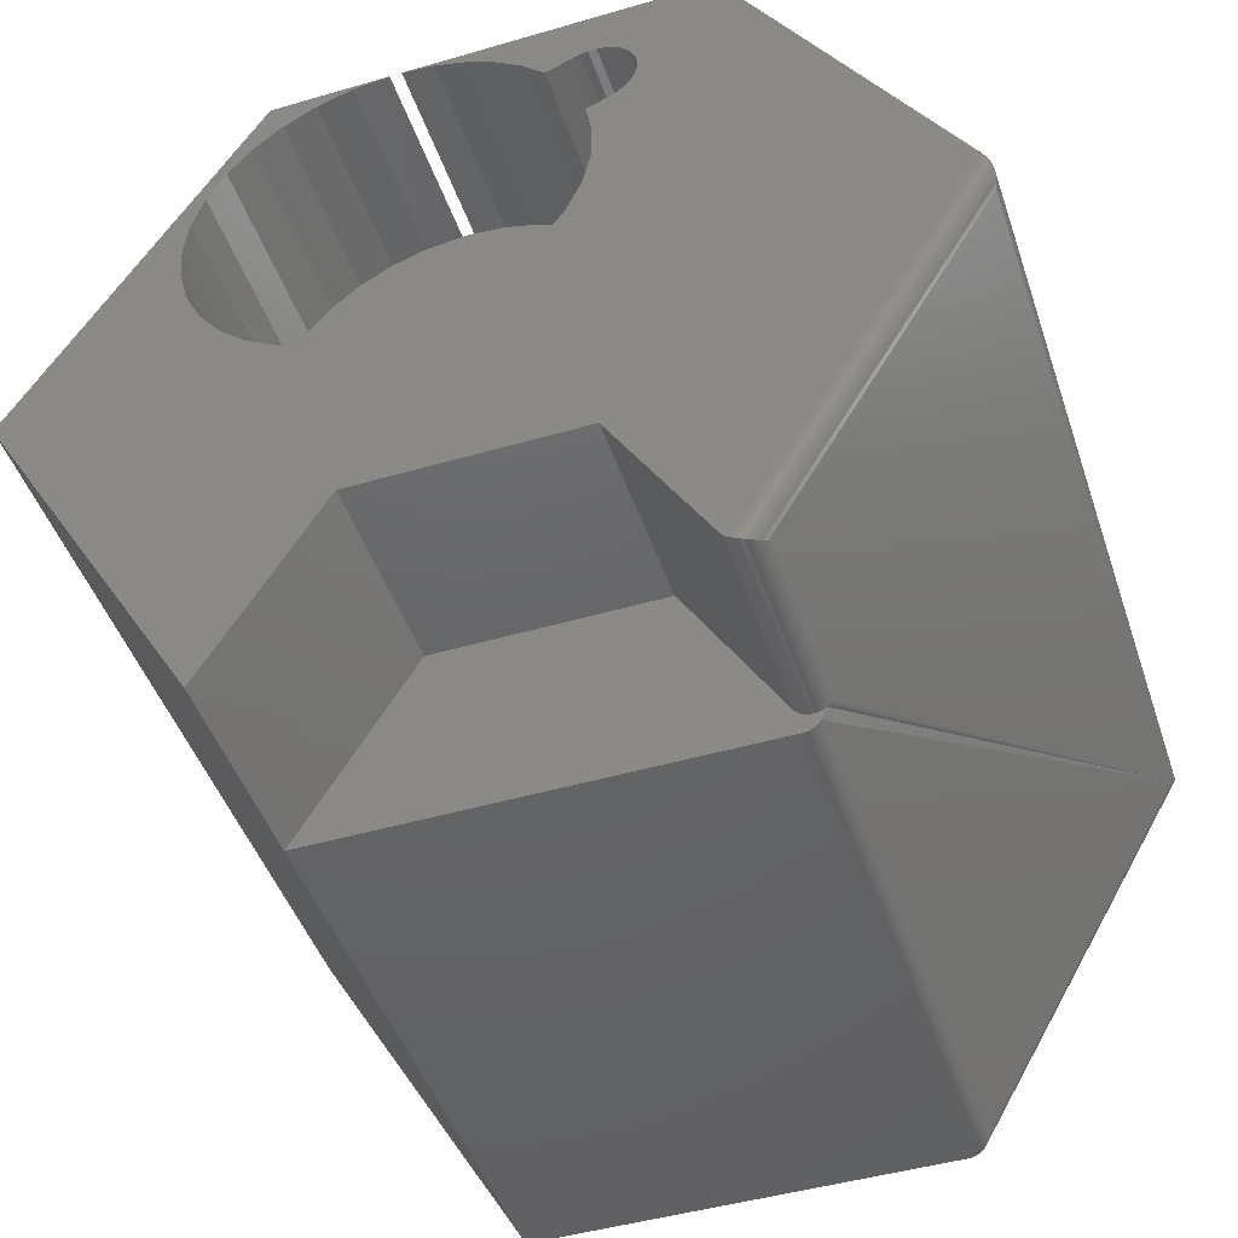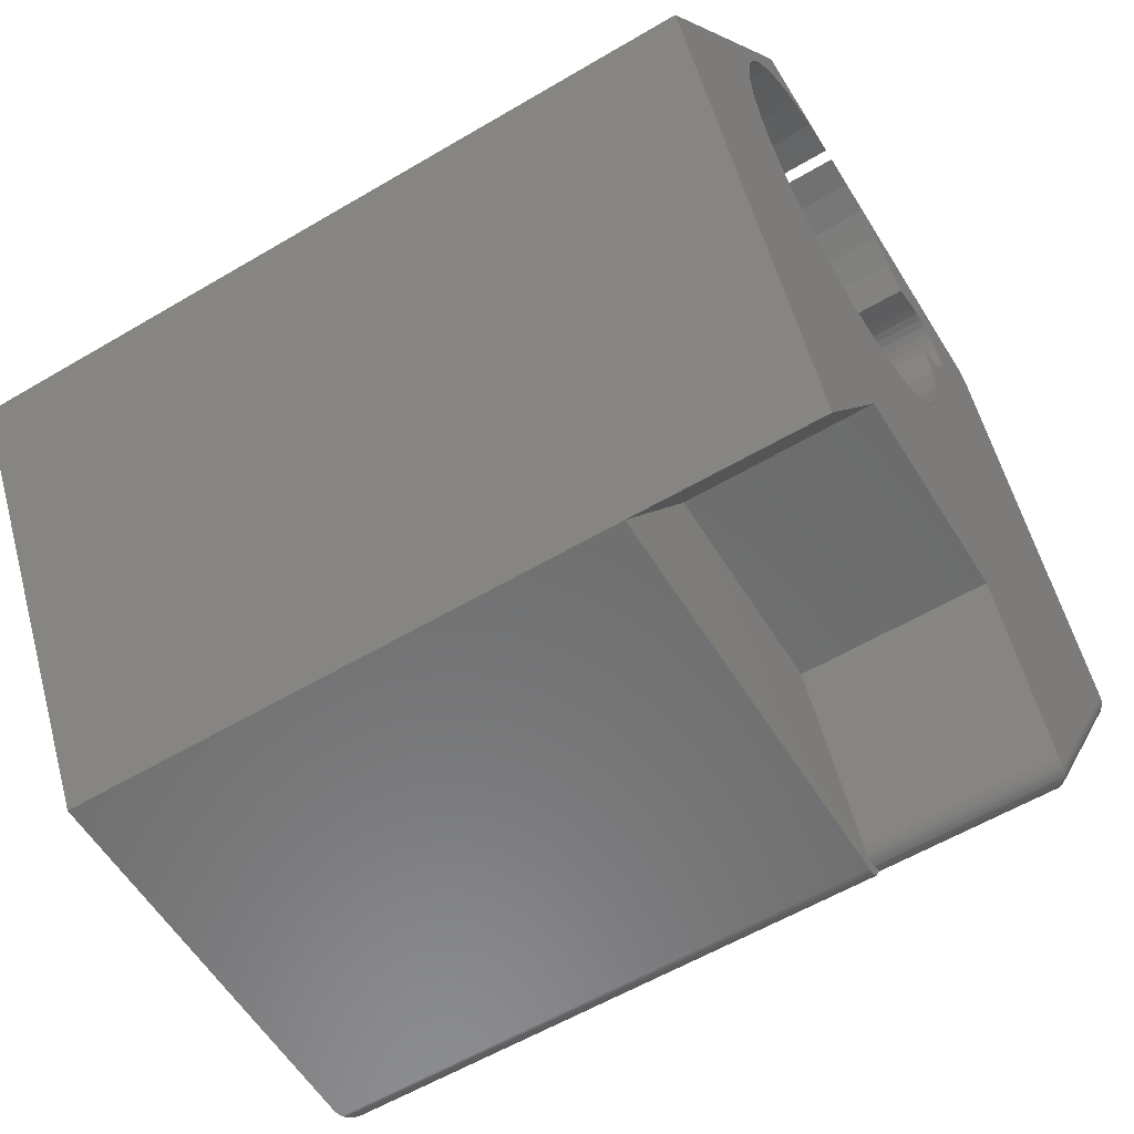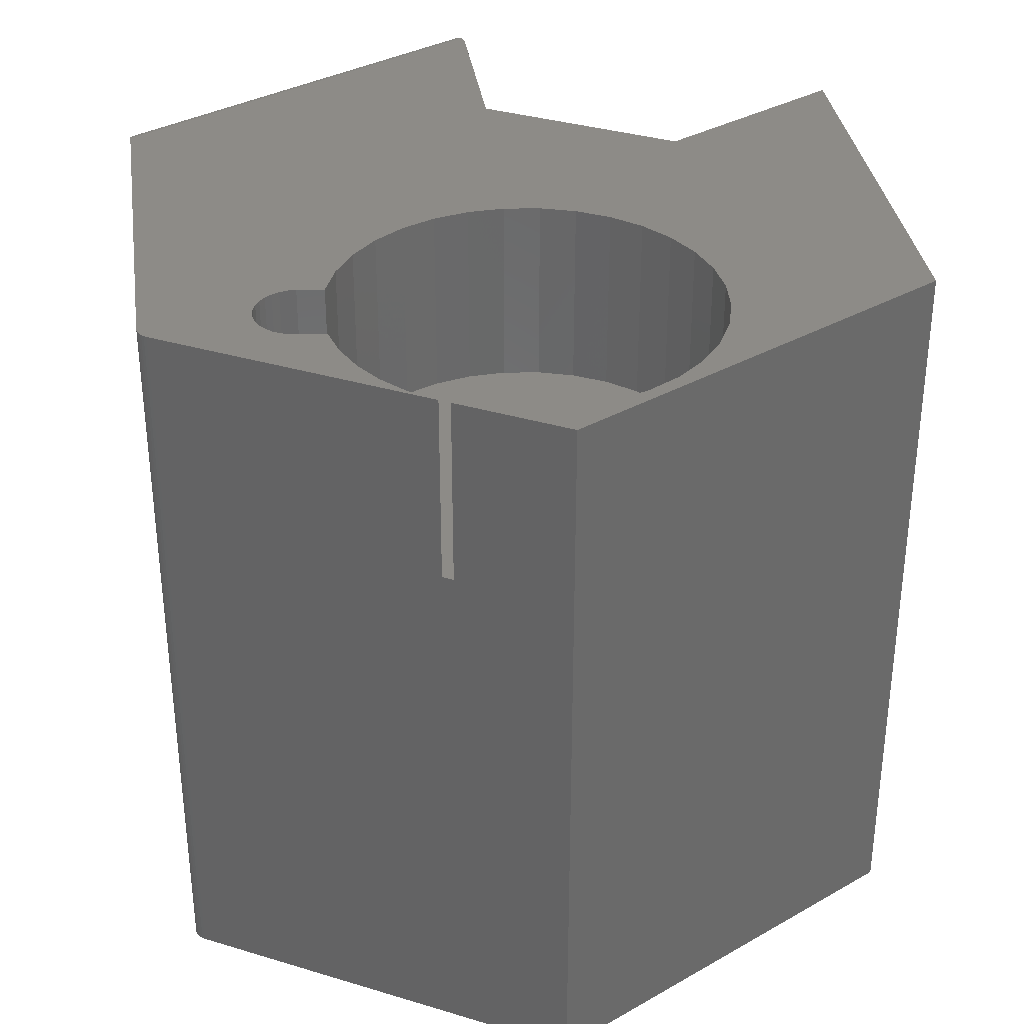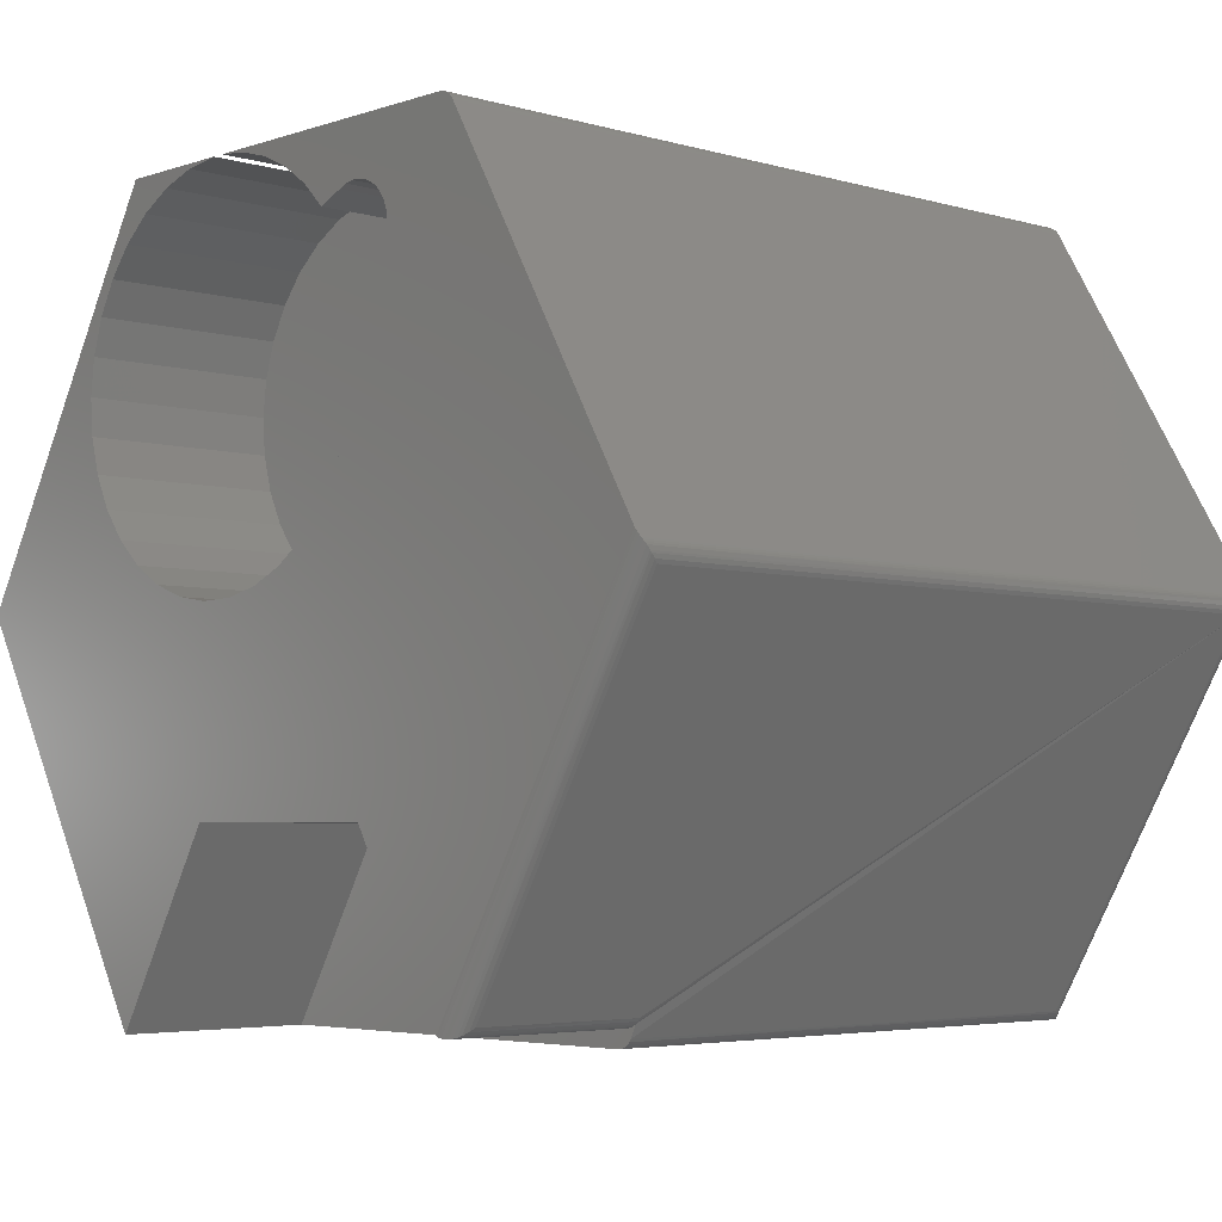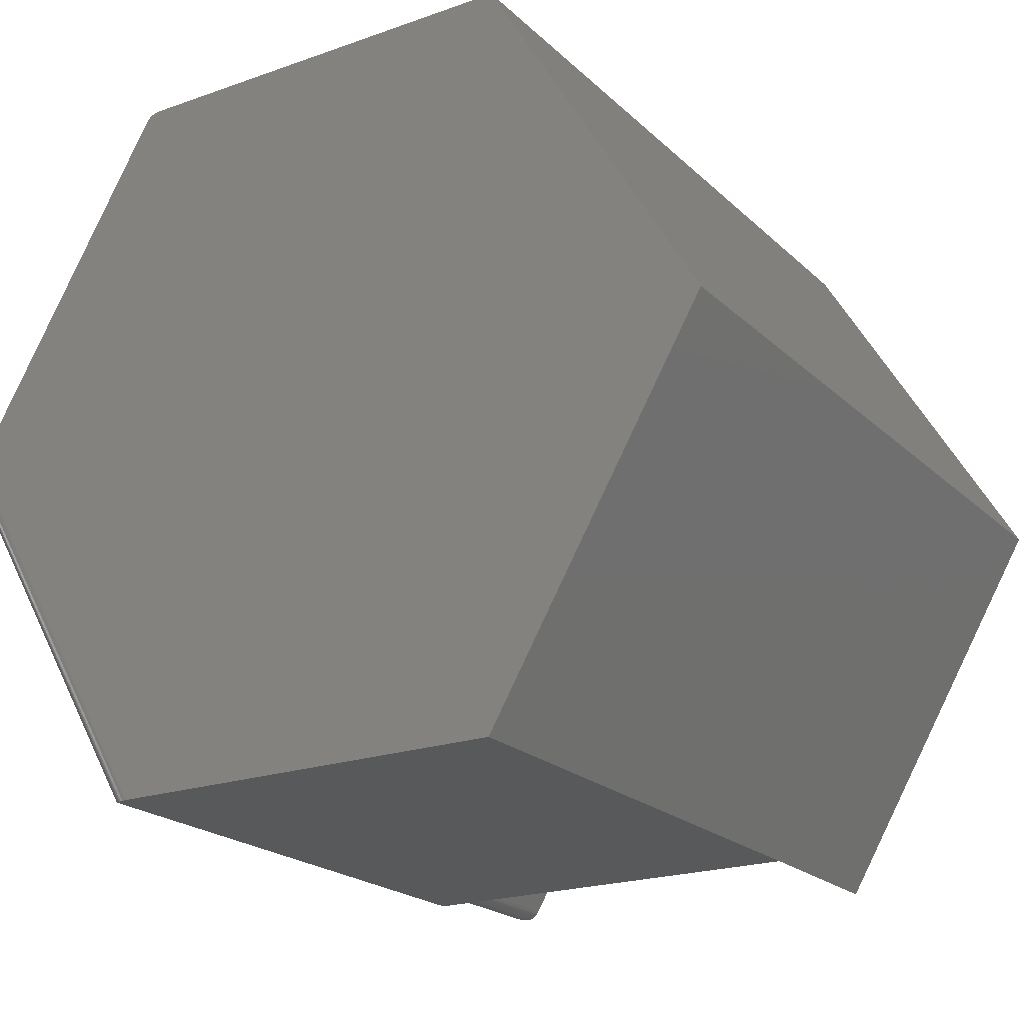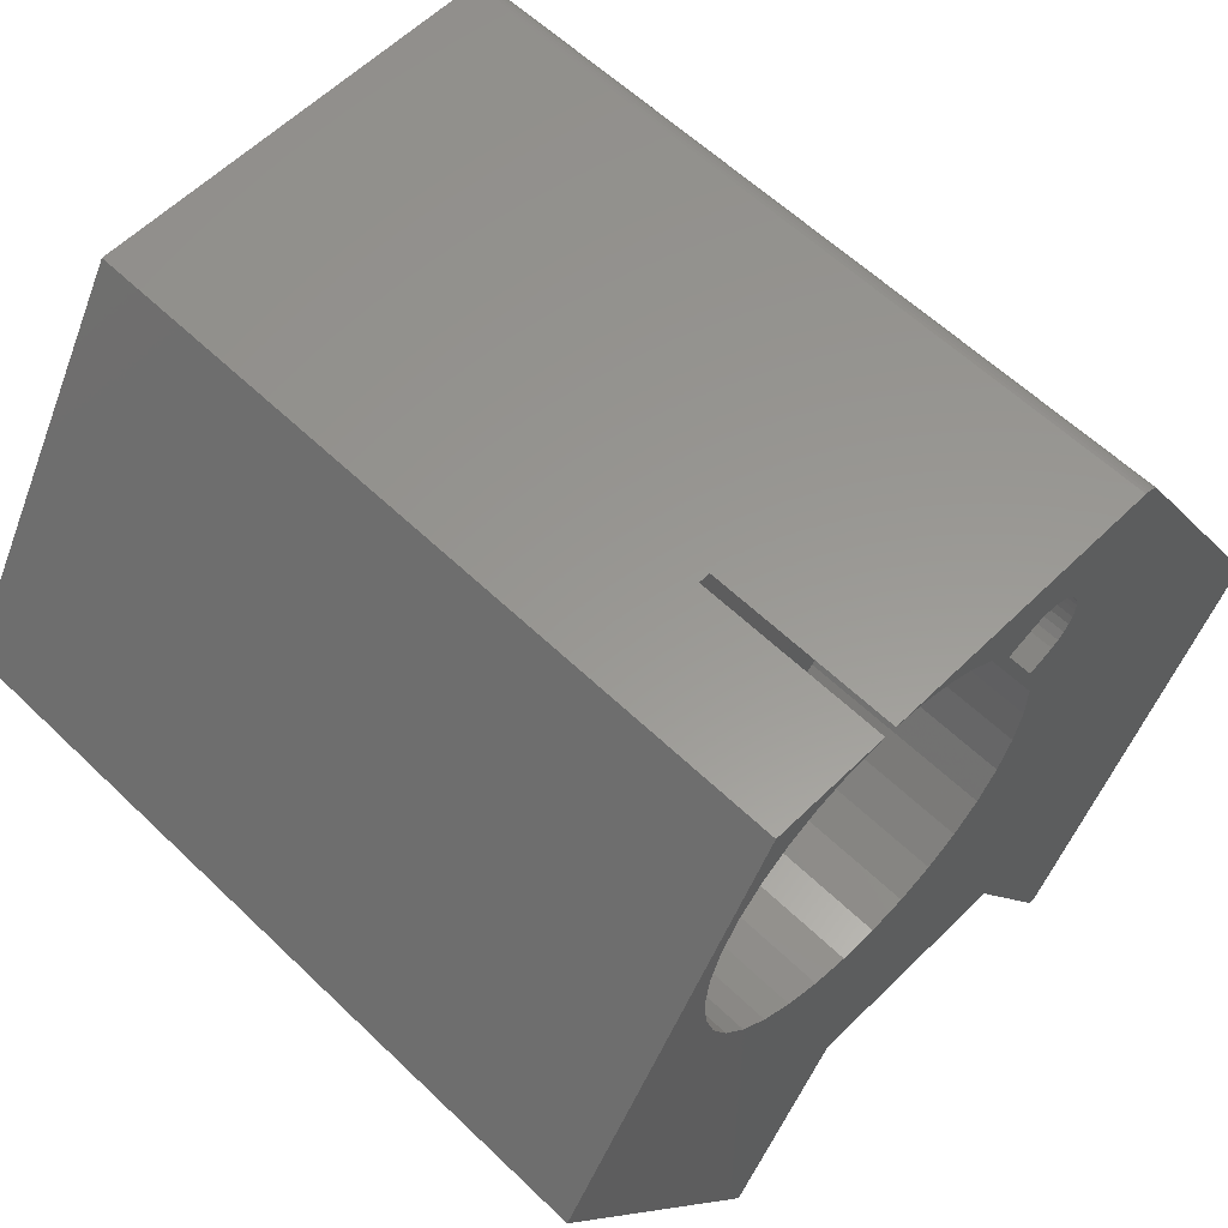
<metadata>
{"format":"stl","ext":"stl","renderer":"f3d","projection":"perspective","resolution":1024,"background":"white","views":[{"elev":-46.2,"azim":18.4,"up":"+Y"},{"elev":-58.0,"azim":-58.5,"up":"+Y"},{"elev":34.2,"azim":-157.8,"up":"+Z"},{"elev":-4.4,"azim":46.9,"up":"+Y"},{"elev":-21.1,"azim":-147.7,"up":"+Y"},{"elev":58.9,"azim":-45.3,"up":"+Y"}]}
</metadata>
<code>
# stl→obj: 193 verts, 382 faces
v 0.1987 -0.3012 0.6328
v 0.3717 -0.004902 0.6361
v 0.1965 -0.3041 0.6364
v 0.3704 -0.007893 0.6328
v 0.3724 -0.001618 0.6393
v 0.1936 -0.3065 0.64
v 0.3725 5.442e-05 0.6408
v 0.1914 -0.3076 0.6421
v 0.3721 0.00339 0.6434
v 0.189 -0.3084 0.644
v 0.3717 0.005013 0.6446
v 0.3711 0.00658 0.6457
v 0.1865 -0.3089 0.6456
v 0.184 -0.3089 0.6469
v 0.3694 0.009524 0.6472
v 0.3681 0.01183 0.648
v 0.1815 -0.3085 0.6478
v 0.3667 0.01424 0.6484
v 0.3704 0.007893 0.6464
v 0.3659 0.01546 0.6484
v 0.1773 -0.3068 0.6484
v 0.1791 -0.3077 0.6483
v 0.3704 -0.007893 0.01562
v 0.1987 -0.3012 0.4844
v 0.197 -0.3036 0.4844
v 0.1948 -0.3056 0.4844
v 0.1898 -0.316 0.4844
v 0.1901 -0.316 0.01562
v 0.3659 0.01546 0
v 0.3704 0.007893 0.001997
v 0.3674 0.01301 0.0001977
v 0.3688 0.01066 0.0007748
v 0.1901 0.316 0
v 0.1901 0.316 0.6484
v 0.1689 -0.3237 4.985e-05
v 0.1674 -0.3237 0
v 0.1888 -0.3177 0.01346
v 0.3717 -0.004902 0.01236
v 0.1717 -0.3237 0.0004412
v 0.1744 -0.3237 0.001202
v 0.178 -0.3236 0.002937
v 0.3711 0.00658 0.002787
v 0.3717 0.005013 0.003822
v 0.1797 -0.3234 0.003975
v 0.3721 0.00339 0.004994
v 0.3724 0.00173 0.006287
v 0.1828 -0.3224 0.006426
v 0.3724 -0.001618 0.00917
v 0.1859 -0.3206 0.00954
v 0.1874 -0.3194 0.01132
v 0.1766 -0.3237 0.002138
v 0.1923 -0.3072 0.4844
v 0.1896 -0.3083 0.4844
v 0.1867 -0.3088 0.4844
v 0.1808 -0.3083 0.4844
v 0.1781 -0.3072 0.4844
v 0.1837 -0.3088 0.4844
v 0.1717 -0.3012 0.6484
v 0.1717 -0.3012 0.4844
v 0.1733 -0.3034 0.6484
v 0.1735 -0.3036 0.4844
v 0.1751 -0.3052 0.6484
v 0.1756 -0.3056 0.4844
v 0.09276 -0.1663 0.6484
v 0.0004818 0.01481 0.6484
v -0.02822 0.002459 0.6484
v -0.05874 -0.004251 0.6484
v -0.08998 -0.005072 0.6484
v -0.09276 -0.1663 0.6484
v -0.375 0 0.6484
v -0.1851 -0.324 0.6484
v -0.1208 2.499e-05 0.6484
v -0.1501 0.01086 0.6484
v -0.1769 0.02703 0.6484
v -0.2001 0.04797 0.6484
v -0.2189 0.07291 0.6484
v -0.2326 0.101 0.6484
v -0.2409 0.1311 0.6484
v -0.2432 0.1623 0.6484
v -0.2397 0.1933 0.6484
v -0.2303 0.2231 0.6484
v 0.02739 0.285 0.6484
v 0.04688 0.2656 0.6484
v 0.06817 0.2748 0.6484
v 0.07473 0.2774 0.6484
v 0.08167 0.2787 0.6484
v -0.04625 0.3205 0.6484
v 0.1866 0.3201 0.6484
v 0.1843 0.3216 0.6484
v 0.1819 0.3228 0.6484
v 0.1793 0.3234 0.6484
v 0.1766 0.3237 0.6484
v -0.07358 0.3237 0.6484
v -0.01983 0.3129 0.6484
v 0.004948 0.3009 0.6484
v 0.1885 0.3182 0.6484
v 0.1166 0.2255 0.6484
v 0.1126 0.2197 0.6484
v 0.1076 0.2147 0.6484
v 0.1016 0.2109 0.6484
v 0.08035 0.2017 0.6484
v 0.08553 0.1709 0.6484
v 0.08479 0.1397 0.6484
v 0.07816 0.1091 0.6484
v 0.06589 0.0804 0.6484
v 0.0484 0.0545 0.6484
v 0.02633 0.03237 0.6484
v 0.08874 0.2787 0.6484
v 0.09567 0.2772 0.6484
v 0.1022 0.2745 0.6484
v 0.108 0.2705 0.6484
v 0.113 0.2655 0.6484
v 0.1169 0.2595 0.6484
v 0.1195 0.253 0.6484
v 0.1208 0.246 0.6484
v 0.1208 0.239 0.6484
v 0.1193 0.232 0.6484
v -0.1855 0.3237 0.6484
v -0.2155 0.2506 0.6484
v -0.1958 0.2749 0.6484
v -0.1718 0.2949 0.6484
v -0.1445 0.31 0.6484
v -0.1148 0.3198 0.6484
v -0.08375 0.3237 0.6484
v -0.1855 -0.3237 0
v -0.1855 -0.3237 0.4844
v 0.1766 -0.3237 0.4844
v 0.1793 -0.3234 0.4844
v 0.1819 -0.3228 0.4844
v 0.1843 -0.3216 0.4844
v -0.09276 -0.1663 0.4844
v 0.1866 -0.3201 0.4844
v 0.1885 -0.3182 0.4844
v 0.09276 -0.1663 0.4844
v -0.375 0 0
v -0.1855 0.3237 0
v 0.1766 0.3237 0
v 0.1793 0.3234 0
v 0.1819 0.3228 0
v 0.1843 0.3216 0
v 0.1866 0.3201 0
v 0.1885 0.3182 0
v -0.08375 0.3237 0.4844
v -0.07867 0.3237 0.4844
v -0.07358 0.3237 0.4844
v -0.01983 0.3129 0.4844
v -0.04625 0.3205 0.4844
v 0.004948 0.3009 0.4844
v 0.02739 0.285 0.4844
v 0.04688 0.2656 0.4844
v -0.1148 0.3198 0.4844
v 0.108 0.2705 0.4844
v 0.1022 0.2745 0.4844
v 0.113 0.2655 0.4844
v 0.08874 0.2787 0.4844
v 0.08167 0.2787 0.4844
v 0.07473 0.2774 0.4844
v 0.09567 0.2772 0.4844
v -0.1445 0.31 0.4844
v -0.1501 0.01086 0.4844
v -0.1208 2.499e-05 0.4844
v -0.02822 0.002459 0.4844
v -0.08998 -0.005072 0.4844
v -0.05874 -0.004251 0.4844
v 0.06817 0.2748 0.4844
v -0.2155 0.2506 0.4844
v -0.2303 0.2231 0.4844
v 0.1166 0.2255 0.4844
v 0.1193 0.232 0.4844
v 0.1208 0.239 0.4844
v 0.1208 0.246 0.4844
v 0.1195 0.253 0.4844
v 0.1169 0.2595 0.4844
v -0.1958 0.2749 0.4844
v -0.2397 0.1933 0.4844
v 0.08035 0.2017 0.4844
v 0.1016 0.2109 0.4844
v 0.1076 0.2147 0.4844
v 0.1126 0.2197 0.4844
v -0.1718 0.2949 0.4844
v 0.08553 0.1709 0.4844
v -0.2432 0.1623 0.4844
v 0.08479 0.1397 0.4844
v -0.2409 0.1311 0.4844
v 0.07816 0.1091 0.4844
v -0.2326 0.101 0.4844
v 0.06589 0.0804 0.4844
v -0.2189 0.07291 0.4844
v 0.0484 0.0545 0.4844
v -0.2001 0.04797 0.4844
v 0.02633 0.03237 0.4844
v -0.1769 0.02703 0.4844
v 0.0004818 0.01481 0.4844
f 1 2 3
f 1 4 2
f 3 2 5
f 3 5 6
f 6 5 7
f 8 6 7
f 7 9 8
f 8 9 10
f 10 9 11
f 10 11 12
f 10 12 13
f 14 15 16
f 14 16 17
f 17 16 18
f 19 15 14
f 19 14 13
f 19 13 12
f 20 21 18
f 18 21 22
f 18 22 17
f 23 4 1
f 23 1 24
f 23 24 25
f 23 25 26
f 23 26 27
f 23 27 28
f 29 30 31
f 30 32 31
f 33 34 20
f 33 20 18
f 33 18 16
f 33 16 15
f 33 15 19
f 33 19 30
f 33 30 29
f 29 35 36
f 29 31 35
f 23 37 38
f 23 28 37
f 39 35 31
f 31 32 39
f 40 39 32
f 30 40 32
f 41 42 43
f 41 43 44
f 44 43 45
f 44 45 46
f 44 46 47
f 47 46 48
f 47 48 49
f 50 49 48
f 48 38 50
f 37 50 38
f 51 40 30
f 51 30 42
f 51 42 41
f 4 38 2
f 4 23 38
f 30 12 42
f 30 19 12
f 12 11 42
f 42 11 43
f 43 11 9
f 43 9 45
f 46 45 9
f 9 7 46
f 48 46 7
f 48 7 5
f 48 5 2
f 48 2 38
f 24 3 25
f 24 1 3
f 26 25 3
f 3 6 26
f 52 26 6
f 6 8 52
f 53 52 8
f 53 8 10
f 53 10 13
f 53 13 54
f 54 13 14
f 55 17 22
f 55 22 56
f 17 55 14
f 14 55 57
f 14 57 54
f 58 59 60
f 60 59 61
f 60 61 62
f 62 61 63
f 62 63 21
f 21 63 56
f 21 56 22
f 64 58 20
f 64 20 65
f 64 65 66
f 64 66 67
f 64 67 68
f 64 68 69
f 70 71 69
f 70 69 68
f 70 68 72
f 70 72 73
f 70 73 74
f 70 74 75
f 70 75 76
f 70 76 77
f 70 77 78
f 70 78 79
f 70 79 80
f 70 80 81
f 82 83 84
f 82 84 85
f 82 85 86
f 87 88 89
f 87 89 90
f 87 90 91
f 87 91 92
f 87 92 93
f 94 95 34
f 94 34 96
f 94 96 88
f 94 88 87
f 20 97 98
f 20 98 99
f 20 99 100
f 20 100 101
f 20 101 102
f 20 102 103
f 20 103 104
f 20 104 105
f 20 105 106
f 20 106 107
f 20 107 65
f 34 95 82
f 34 82 86
f 34 86 108
f 34 108 109
f 34 109 110
f 34 110 111
f 34 111 112
f 34 112 113
f 34 113 114
f 34 114 115
f 34 115 116
f 34 116 117
f 34 117 97
f 34 97 20
f 118 70 81
f 118 81 119
f 118 119 120
f 118 120 121
f 118 121 122
f 118 122 123
f 118 123 124
f 20 58 60
f 20 60 62
f 20 62 21
f 40 125 36
f 40 36 35
f 40 35 39
f 126 125 40
f 126 40 51
f 126 51 127
f 127 128 129
f 127 129 130
f 127 130 126
f 27 26 52
f 27 52 53
f 27 53 54
f 27 54 57
f 27 57 55
f 27 55 56
f 27 56 63
f 131 126 130
f 131 130 132
f 131 132 133
f 131 133 27
f 131 27 63
f 131 63 61
f 131 61 59
f 131 59 134
f 127 41 128
f 127 51 41
f 28 133 37
f 28 27 133
f 50 37 133
f 133 132 50
f 50 132 49
f 49 132 130
f 49 130 47
f 130 129 47
f 44 47 129
f 44 129 128
f 128 41 44
f 135 136 137
f 135 137 138
f 135 138 139
f 135 139 140
f 135 140 141
f 135 141 142
f 135 142 33
f 135 33 29
f 135 29 36
f 135 36 125
f 59 58 134
f 134 58 64
f 137 136 143
f 137 143 144
f 137 144 145
f 137 145 93
f 137 93 92
f 143 136 124
f 124 136 118
f 137 92 138
f 138 92 91
f 138 91 139
f 139 91 90
f 139 90 140
f 140 90 89
f 140 89 141
f 141 89 88
f 141 88 142
f 142 88 96
f 142 96 33
f 33 96 34
f 146 87 147
f 147 87 93
f 147 93 145
f 87 146 94
f 94 146 148
f 94 148 95
f 95 148 149
f 95 149 82
f 82 149 150
f 82 150 83
f 145 151 147
f 145 144 151
f 150 152 153
f 150 154 152
f 155 156 157
f 155 157 158
f 143 151 144
f 146 147 151
f 151 159 146
f 160 161 162
f 162 161 163
f 162 163 164
f 165 150 153
f 165 153 158
f 165 158 157
f 166 167 168
f 166 168 169
f 166 169 170
f 166 170 171
f 166 171 172
f 166 172 173
f 166 173 154
f 166 154 150
f 166 150 174
f 167 175 176
f 167 176 177
f 167 177 178
f 167 178 179
f 167 179 168
f 146 159 148
f 148 159 180
f 148 180 149
f 149 180 174
f 149 174 150
f 176 175 181
f 181 175 182
f 181 182 183
f 183 182 184
f 183 184 185
f 185 184 186
f 185 186 187
f 187 186 188
f 187 188 189
f 189 188 190
f 189 190 191
f 191 190 192
f 191 192 193
f 193 192 160
f 193 160 162
f 192 73 160
f 160 73 72
f 160 72 161
f 161 72 68
f 161 68 163
f 163 68 67
f 163 67 164
f 164 67 66
f 164 66 162
f 162 66 65
f 162 65 193
f 193 65 107
f 193 107 191
f 191 107 106
f 191 106 189
f 189 106 105
f 189 105 187
f 187 105 104
f 187 104 185
f 185 104 103
f 185 103 183
f 183 103 102
f 183 102 181
f 181 102 101
f 181 101 176
f 73 192 74
f 74 192 190
f 74 190 75
f 75 190 188
f 75 188 76
f 76 188 186
f 76 186 77
f 77 186 184
f 77 184 78
f 78 184 182
f 78 182 79
f 79 182 175
f 79 175 80
f 80 175 167
f 80 167 81
f 81 167 166
f 81 166 119
f 119 166 174
f 119 174 120
f 120 174 180
f 120 180 121
f 121 180 159
f 121 159 122
f 122 159 151
f 122 151 123
f 123 151 143
f 123 143 124
f 84 83 165
f 165 83 150
f 173 112 154
f 154 112 111
f 154 111 152
f 152 111 110
f 152 110 153
f 153 110 109
f 153 109 158
f 158 109 108
f 158 108 155
f 155 108 86
f 155 86 156
f 156 86 85
f 156 85 157
f 157 85 84
f 157 84 165
f 112 173 113
f 113 173 172
f 113 172 114
f 114 172 171
f 114 171 115
f 115 171 170
f 115 170 116
f 116 170 169
f 116 169 117
f 117 169 168
f 117 168 97
f 97 168 179
f 97 179 98
f 98 179 178
f 98 178 99
f 99 178 177
f 99 177 100
f 101 100 176
f 176 100 177
f 131 69 126
f 126 69 71
f 134 64 131
f 131 64 69
f 71 70 126
f 126 70 135
f 126 135 125
f 136 135 118
f 118 135 70

</code>
